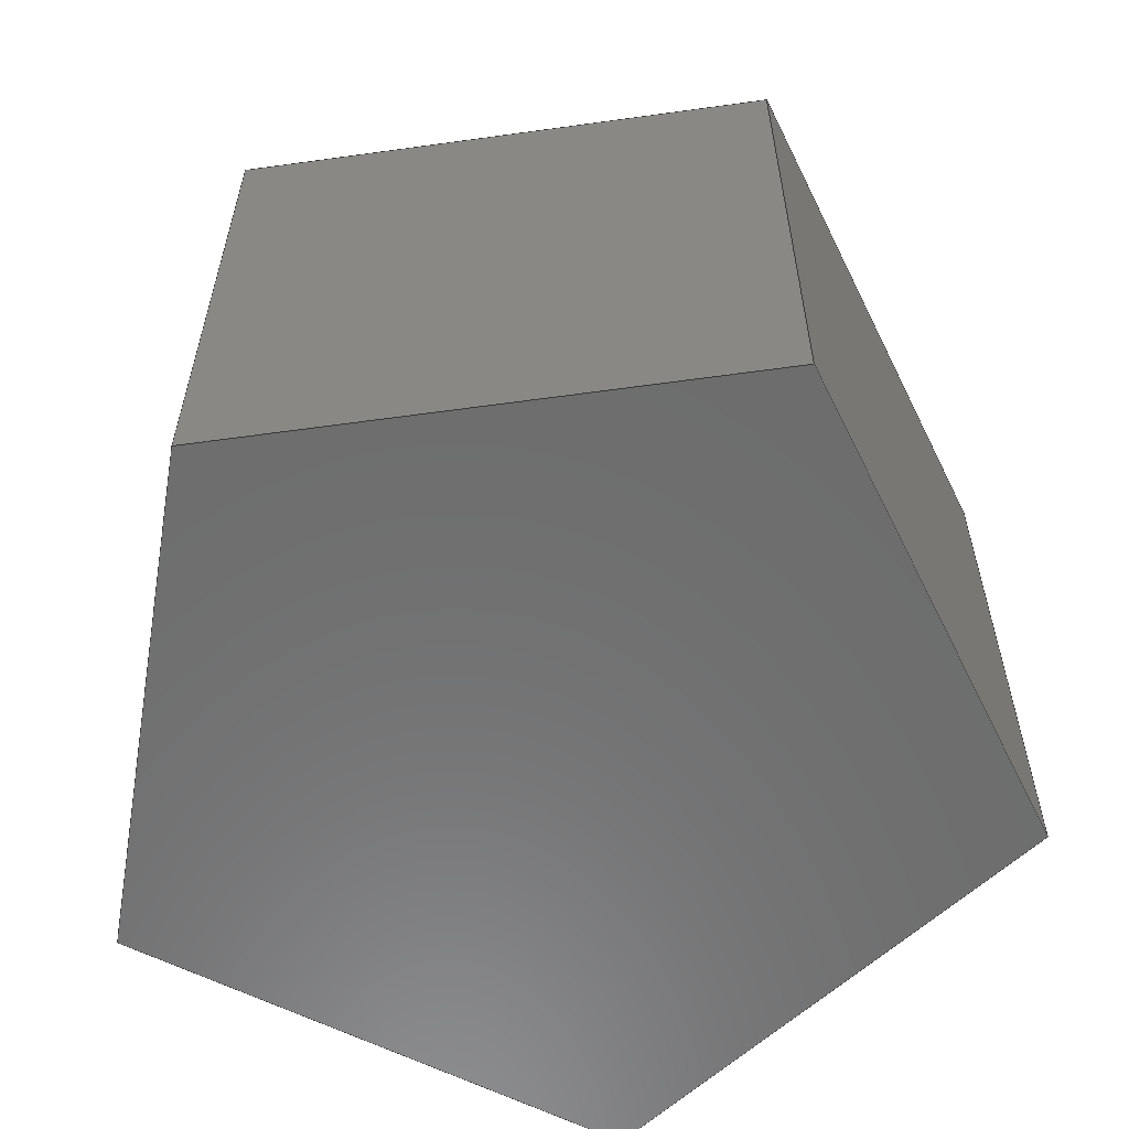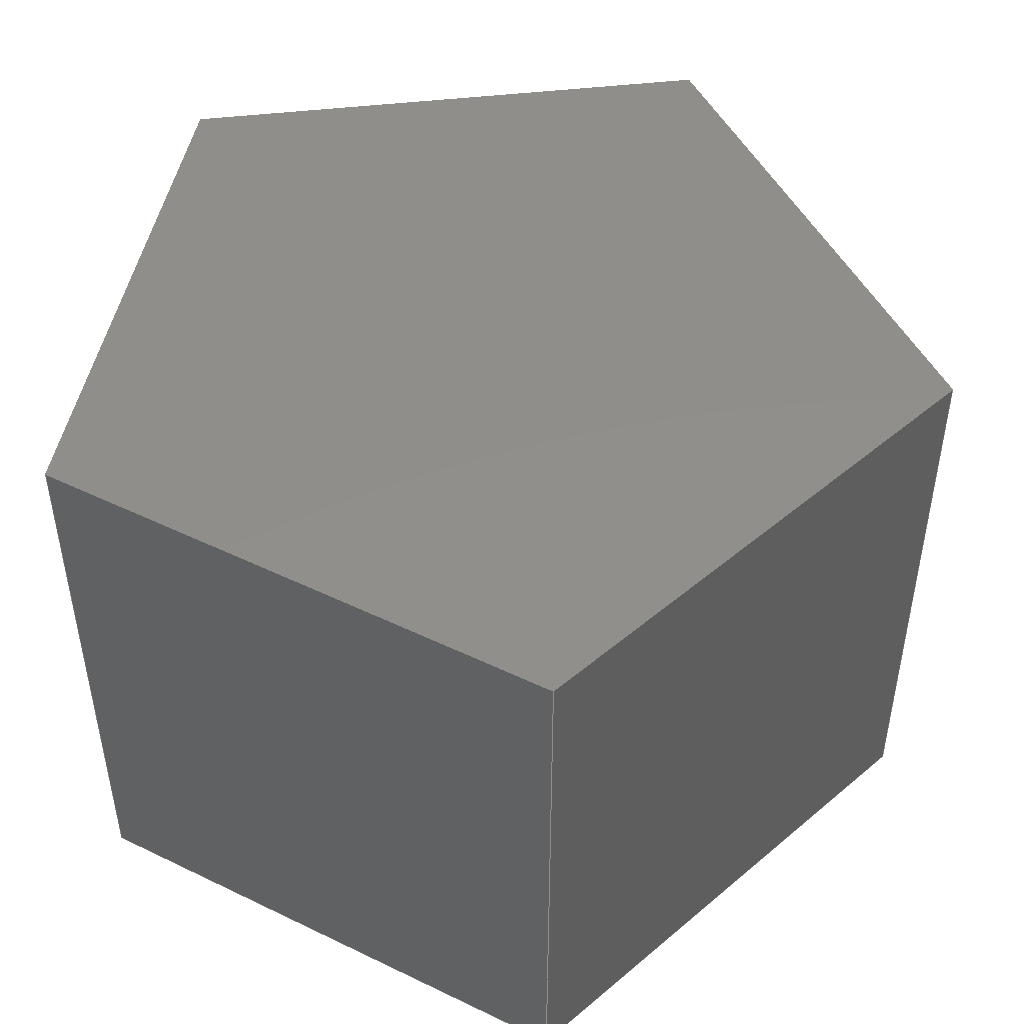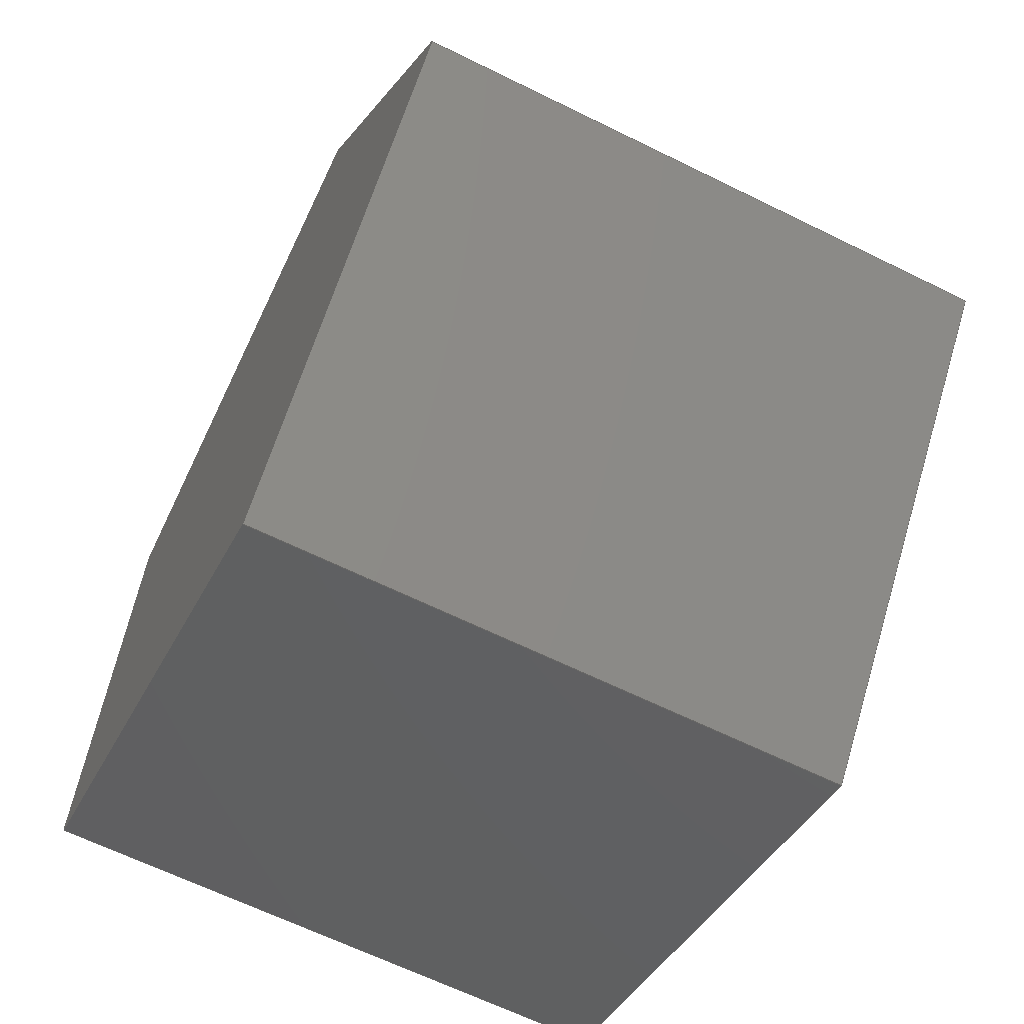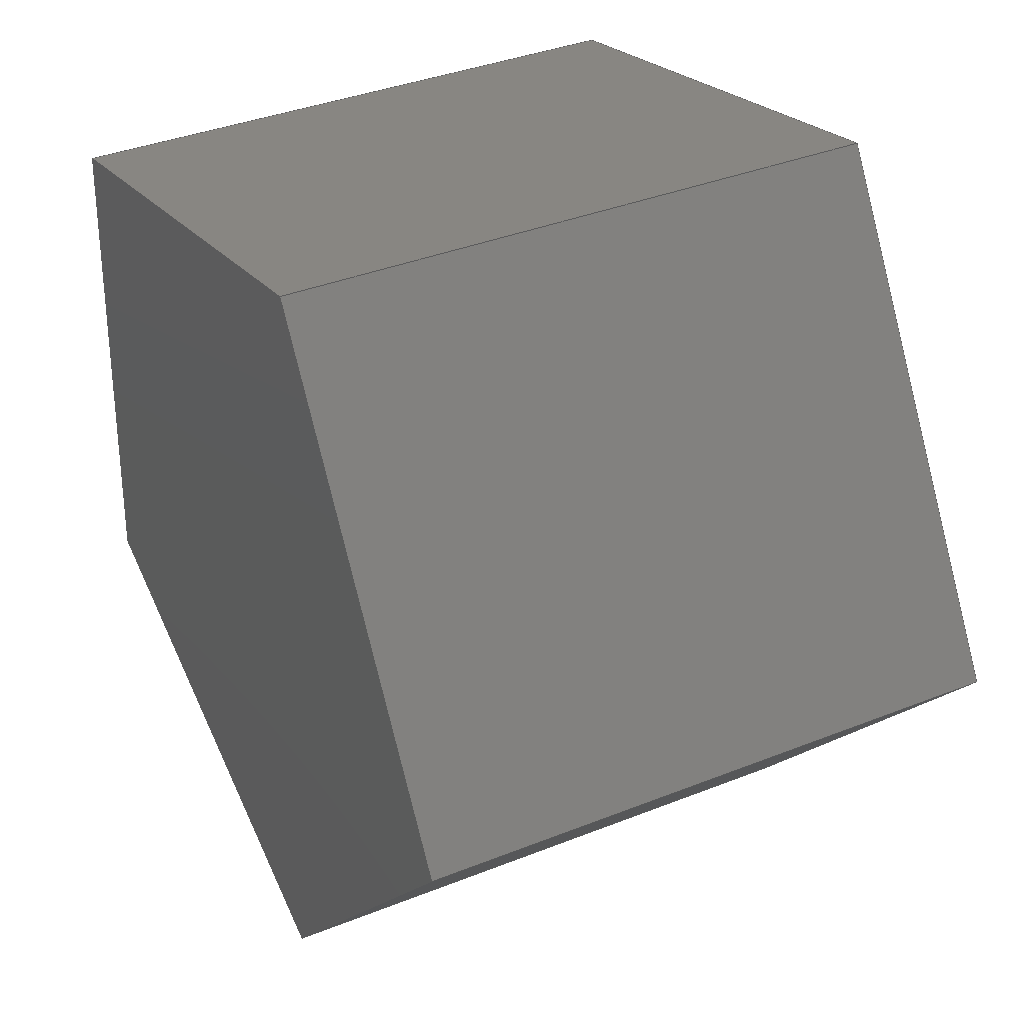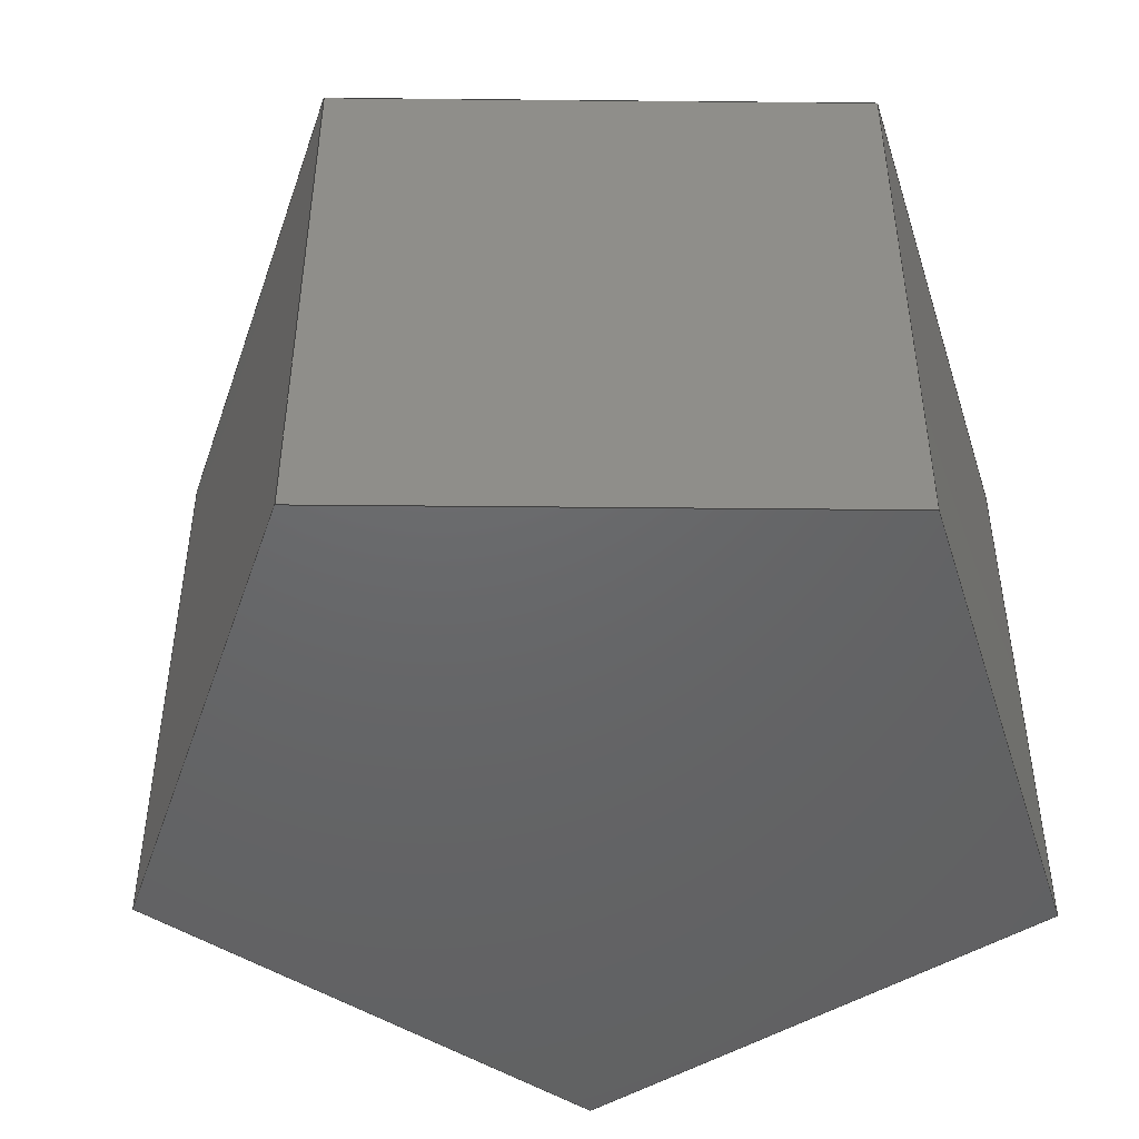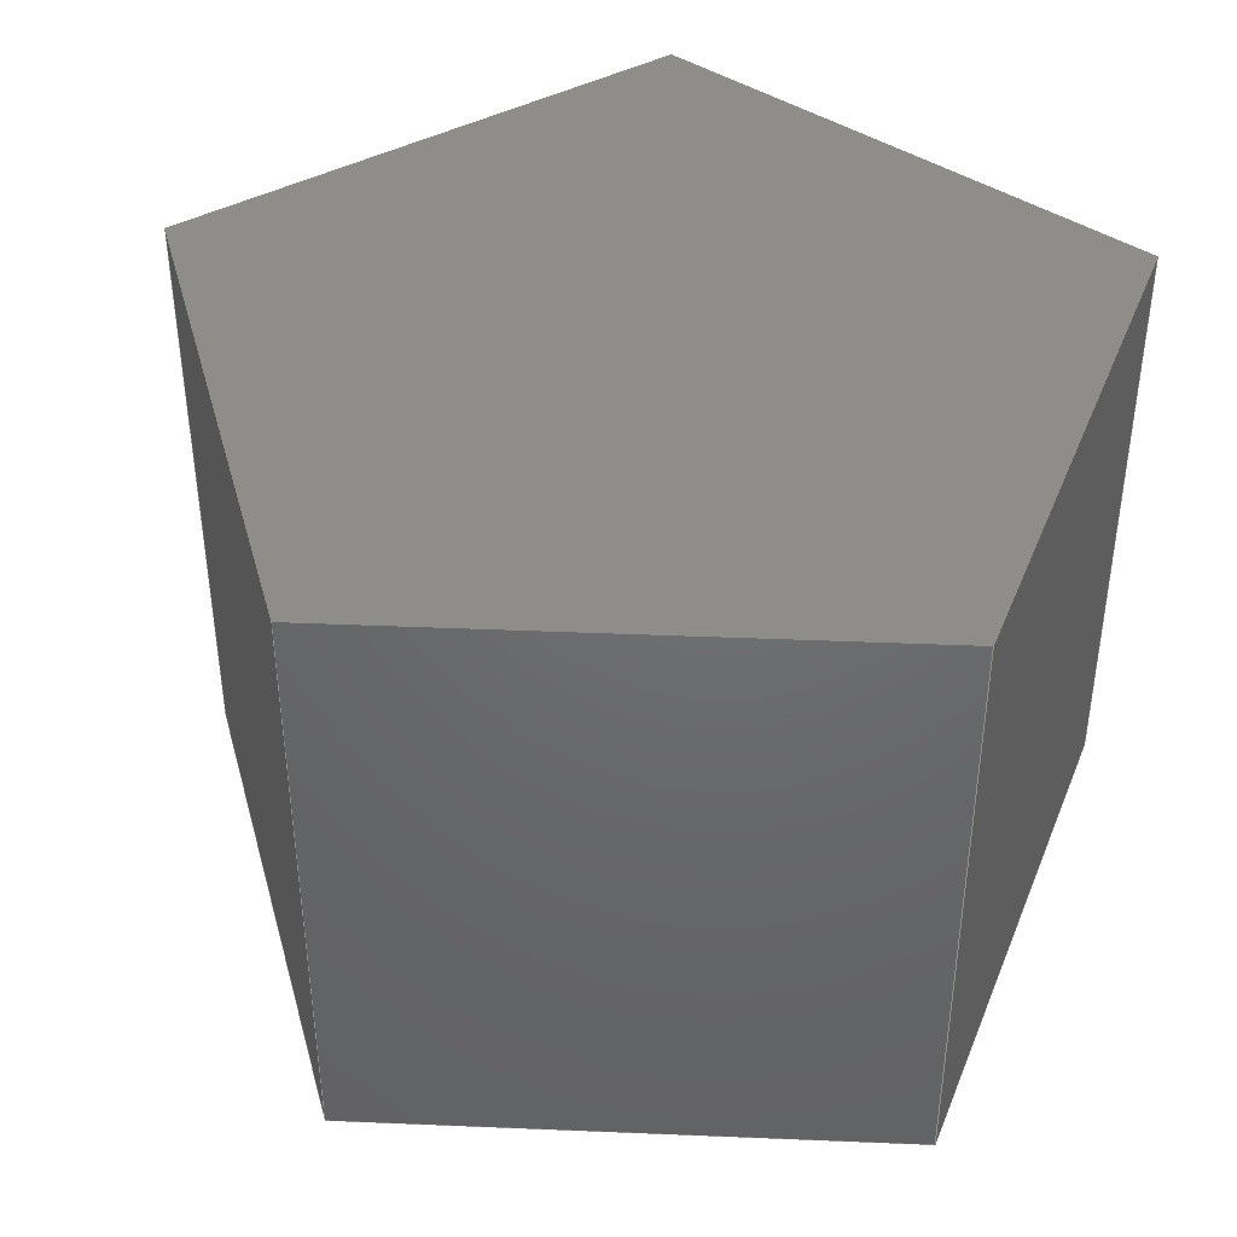
<metadata>
{"format":"step","ext":"step","renderer":"f3d","projection":"perspective","resolution":1024,"background":"white","views":[{"elev":-58.9,"azim":57.9,"up":"+Z"},{"elev":47.6,"azim":-65.7,"up":"+Z"},{"elev":-64.1,"azim":63.5,"up":"+Y"},{"elev":37.6,"azim":63.0,"up":"+Y"},{"elev":-46.8,"azim":121.1,"up":"+Z"},{"elev":41.8,"azim":124.6,"up":"+Z"}]}
</metadata>
<code>
ISO-10303-21;
DATA;
#1=SHAPE_REPRESENTATION_RELATIONSHIP('','',#127,#2);
#2=ADVANCED_BREP_SHAPE_REPRESENTATION('',(#125),#201);
#3=ORIENTED_EDGE('',*,*,#33,.T.);
#4=ORIENTED_EDGE('',*,*,#34,.F.);
#5=ORIENTED_EDGE('',*,*,#35,.F.);
#6=ORIENTED_EDGE('',*,*,#36,.T.);
#7=ORIENTED_EDGE('',*,*,#37,.T.);
#8=ORIENTED_EDGE('',*,*,#38,.F.);
#9=ORIENTED_EDGE('',*,*,#39,.F.);
#10=ORIENTED_EDGE('',*,*,#34,.T.);
#11=ORIENTED_EDGE('',*,*,#40,.T.);
#12=ORIENTED_EDGE('',*,*,#41,.F.);
#13=ORIENTED_EDGE('',*,*,#42,.F.);
#14=ORIENTED_EDGE('',*,*,#38,.T.);
#15=ORIENTED_EDGE('',*,*,#43,.T.);
#16=ORIENTED_EDGE('',*,*,#44,.F.);
#17=ORIENTED_EDGE('',*,*,#45,.F.);
#18=ORIENTED_EDGE('',*,*,#41,.T.);
#19=ORIENTED_EDGE('',*,*,#46,.T.);
#20=ORIENTED_EDGE('',*,*,#36,.F.);
#21=ORIENTED_EDGE('',*,*,#47,.F.);
#22=ORIENTED_EDGE('',*,*,#44,.T.);
#23=ORIENTED_EDGE('',*,*,#35,.T.);
#24=ORIENTED_EDGE('',*,*,#39,.T.);
#25=ORIENTED_EDGE('',*,*,#42,.T.);
#26=ORIENTED_EDGE('',*,*,#45,.T.);
#27=ORIENTED_EDGE('',*,*,#47,.T.);
#28=ORIENTED_EDGE('',*,*,#33,.F.);
#29=ORIENTED_EDGE('',*,*,#46,.F.);
#30=ORIENTED_EDGE('',*,*,#43,.F.);
#31=ORIENTED_EDGE('',*,*,#40,.F.);
#32=ORIENTED_EDGE('',*,*,#37,.F.);
#33=EDGE_CURVE('',#48,#49,#58,.T.);
#34=EDGE_CURVE('',#50,#49,#59,.T.);
#35=EDGE_CURVE('',#51,#50,#60,.T.);
#36=EDGE_CURVE('',#51,#48,#61,.T.);
#37=EDGE_CURVE('',#49,#52,#62,.T.);
#38=EDGE_CURVE('',#53,#52,#63,.T.);
#39=EDGE_CURVE('',#50,#53,#64,.T.);
#40=EDGE_CURVE('',#52,#54,#65,.T.);
#41=EDGE_CURVE('',#55,#54,#66,.T.);
#42=EDGE_CURVE('',#53,#55,#67,.T.);
#43=EDGE_CURVE('',#54,#56,#68,.T.);
#44=EDGE_CURVE('',#57,#56,#69,.T.);
#45=EDGE_CURVE('',#55,#57,#70,.T.);
#46=EDGE_CURVE('',#56,#48,#71,.T.);
#47=EDGE_CURVE('',#57,#51,#72,.T.);
#48=VERTEX_POINT('',#170);
#49=VERTEX_POINT('',#171);
#50=VERTEX_POINT('',#173);
#51=VERTEX_POINT('',#175);
#52=VERTEX_POINT('',#179);
#53=VERTEX_POINT('',#181);
#54=VERTEX_POINT('',#185);
#55=VERTEX_POINT('',#187);
#56=VERTEX_POINT('',#191);
#57=VERTEX_POINT('',#193);
#58=LINE('',#169,#73);
#59=LINE('',#172,#74);
#60=LINE('',#174,#75);
#61=LINE('',#176,#76);
#62=LINE('',#178,#77);
#63=LINE('',#180,#78);
#64=LINE('',#182,#79);
#65=LINE('',#184,#80);
#66=LINE('',#186,#81);
#67=LINE('',#188,#82);
#68=LINE('',#190,#83);
#69=LINE('',#192,#84);
#70=LINE('',#194,#85);
#71=LINE('',#196,#86);
#72=LINE('',#197,#87);
#73=VECTOR('',#140,1);
#74=VECTOR('',#141,1);
#75=VECTOR('',#142,1);
#76=VECTOR('',#143,1);
#77=VECTOR('',#146,1);
#78=VECTOR('',#147,1);
#79=VECTOR('',#148,1);
#80=VECTOR('',#151,1);
#81=VECTOR('',#152,1);
#82=VECTOR('',#153,1);
#83=VECTOR('',#156,1);
#84=VECTOR('',#157,1);
#85=VECTOR('',#158,1);
#86=VECTOR('',#161,1);
#87=VECTOR('',#162,1);
#88=EDGE_LOOP('',(#3,#4,#5,#6));
#89=EDGE_LOOP('',(#7,#8,#9,#10));
#90=EDGE_LOOP('',(#11,#12,#13,#14));
#91=EDGE_LOOP('',(#15,#16,#17,#18));
#92=EDGE_LOOP('',(#19,#20,#21,#22));
#93=EDGE_LOOP('',(#23,#24,#25,#26,#27));
#94=EDGE_LOOP('',(#28,#29,#30,#31,#32));
#95=FACE_BOUND('',#88,.T.);
#96=FACE_BOUND('',#89,.T.);
#97=FACE_BOUND('',#90,.T.);
#98=FACE_BOUND('',#91,.T.);
#99=FACE_BOUND('',#92,.T.);
#100=FACE_BOUND('',#93,.T.);
#101=FACE_BOUND('',#94,.T.);
#102=PLANE('',#129);
#103=PLANE('',#130);
#104=PLANE('',#131);
#105=PLANE('',#132);
#106=PLANE('',#133);
#107=PLANE('',#134);
#108=PLANE('',#135);
#109=ADVANCED_FACE('',(#95),#102,.F.);
#110=ADVANCED_FACE('',(#96),#103,.F.);
#111=ADVANCED_FACE('',(#97),#104,.F.);
#112=ADVANCED_FACE('',(#98),#105,.F.);
#113=ADVANCED_FACE('',(#99),#106,.F.);
#114=ADVANCED_FACE('',(#100),#107,.T.);
#115=ADVANCED_FACE('',(#101),#108,.F.);
#116=CLOSED_SHELL('',(#109,#110,#111,#112,#113,#114,#115));
#117=STYLED_ITEM('',(#118),#125);
#118=PRESENTATION_STYLE_ASSIGNMENT((#119));
#119=SURFACE_STYLE_USAGE(.BOTH.,#120);
#120=SURFACE_SIDE_STYLE('',(#121));
#121=SURFACE_STYLE_FILL_AREA(#122);
#122=FILL_AREA_STYLE('',(#123));
#123=FILL_AREA_STYLE_COLOUR('',#124);
#124=COLOUR_RGB('',0.6157,0.8118,0.9294);
#125=MANIFOLD_SOLID_BREP('Part 1',#116);
#126=SHAPE_DEFINITION_REPRESENTATION(#206,#127);
#127=SHAPE_REPRESENTATION('Part 1',(#128),#201);
#128=AXIS2_PLACEMENT_3D('',#167,#136,#137);
#129=AXIS2_PLACEMENT_3D('',#168,#138,#139);
#130=AXIS2_PLACEMENT_3D('',#177,#144,#145);
#131=AXIS2_PLACEMENT_3D('',#183,#149,#150);
#132=AXIS2_PLACEMENT_3D('',#189,#154,#155);
#133=AXIS2_PLACEMENT_3D('',#195,#159,#160);
#134=AXIS2_PLACEMENT_3D('',#198,#163,#164);
#135=AXIS2_PLACEMENT_3D('',#199,#165,#166);
#136=DIRECTION('',(0,0,1));
#137=DIRECTION('',(1,0,0));
#138=DIRECTION('',(0.3789,0.9254,0));
#139=DIRECTION('',(-0.9254,0.3789,0));
#140=DIRECTION('',(0.9254,-0.3789,0));
#141=DIRECTION('',(0,0,-1));
#142=DIRECTION('',(0.9254,-0.3789,0));
#143=DIRECTION('',(0,0,-1));
#144=DIRECTION('',(-0.7631,0.6463,0));
#145=DIRECTION('',(-0.6463,-0.7631,0));
#146=DIRECTION('',(0.6463,0.7631,0));
#147=DIRECTION('',(0,0,-1));
#148=DIRECTION('',(0.6463,0.7631,0));
#149=DIRECTION('',(-0.8505,-0.526,0));
#150=DIRECTION('',(0.526,-0.8505,0));
#151=DIRECTION('',(-0.526,0.8505,0));
#152=DIRECTION('',(0,0,-1));
#153=DIRECTION('',(-0.526,0.8505,0));
#154=DIRECTION('',(0.2374,-0.9714,0));
#155=DIRECTION('',(0.9714,0.2374,0));
#156=DIRECTION('',(-0.9714,-0.2374,0));
#157=DIRECTION('',(0,0,-1));
#158=DIRECTION('',(-0.9714,-0.2374,0));
#159=DIRECTION('',(0.9972,-0.07439,0));
#160=DIRECTION('',(0.07439,0.9972,0));
#161=DIRECTION('',(-0.07439,-0.9972,0));
#162=DIRECTION('',(-0.07439,-0.9972,0));
#163=DIRECTION('',(0,0,1));
#164=DIRECTION('',(1,0,0));
#165=DIRECTION('',(0,0,1));
#166=DIRECTION('',(1,0,0));
#167=CARTESIAN_POINT('',(0,0,0));
#168=CARTESIAN_POINT('',(-0.001895,-0.004627,0.008));
#169=CARTESIAN_POINT('',(-0.001895,-0.004627,0));
#170=CARTESIAN_POINT('',(-0.005256,-0.003251,0));
#171=CARTESIAN_POINT('',(0.001467,-0.006004,0));
#172=CARTESIAN_POINT('',(0.001467,-0.006004,0.008));
#173=CARTESIAN_POINT('',(0.001467,-0.006004,0.008));
#174=CARTESIAN_POINT('',(-0.001895,-0.004627,0.008));
#175=CARTESIAN_POINT('',(-0.005256,-0.003251,0.008));
#176=CARTESIAN_POINT('',(-0.005256,-0.003251,0.008));
#177=CARTESIAN_POINT('',(0.003815,-0.003232,0.008));
#178=CARTESIAN_POINT('',(0.003815,-0.003232,0));
#179=CARTESIAN_POINT('',(0.006163,-0.0004597,0));
#180=CARTESIAN_POINT('',(0.006163,-0.0004597,0.008));
#181=CARTESIAN_POINT('',(0.006163,-0.0004597,0.008));
#182=CARTESIAN_POINT('',(0.003815,-0.003232,0.008));
#183=CARTESIAN_POINT('',(0.004252,0.00263,0.008));
#184=CARTESIAN_POINT('',(0.004252,0.00263,0));
#185=CARTESIAN_POINT('',(0.002342,0.005719,0));
#186=CARTESIAN_POINT('',(0.002342,0.005719,0.008));
#187=CARTESIAN_POINT('',(0.002342,0.005719,0.008));
#188=CARTESIAN_POINT('',(0.004252,0.00263,0.008));
#189=CARTESIAN_POINT('',(-0.001187,0.004857,0.008));
#190=CARTESIAN_POINT('',(-0.001187,0.004857,0));
#191=CARTESIAN_POINT('',(-0.004716,0.003995,0));
#192=CARTESIAN_POINT('',(-0.004716,0.003995,0.008));
#193=CARTESIAN_POINT('',(-0.004716,0.003995,0.008));
#194=CARTESIAN_POINT('',(-0.001187,0.004857,0.008));
#195=CARTESIAN_POINT('',(-0.004986,0.0003719,0.008));
#196=CARTESIAN_POINT('',(-0.004986,0.0003719,0));
#197=CARTESIAN_POINT('',(-0.004986,0.0003719,0.008));
#198=CARTESIAN_POINT('',(0.0004534,-0.0001421,0.008));
#199=CARTESIAN_POINT('',(0.0004534,-0.0001421,0));
#200=MECHANICAL_DESIGN_GEOMETRIC_PRESENTATION_REPRESENTATION('',(#117),
#201);
#201=(
GEOMETRIC_REPRESENTATION_CONTEXT(3)
GLOBAL_UNCERTAINTY_ASSIGNED_CONTEXT((#202))
GLOBAL_UNIT_ASSIGNED_CONTEXT((#205,#204,#203))
REPRESENTATION_CONTEXT('Part 1','TOP_LEVEL_ASSEMBLY_PART')
);
#202=UNCERTAINTY_MEASURE_WITH_UNIT(LENGTH_MEASURE(1e-08),#205,
'DISTANCE_ACCURACY_VALUE','Maximum Tolerance applied to model');
#203=(
NAMED_UNIT(*)
SI_UNIT($,.STERADIAN.)
SOLID_ANGLE_UNIT()
);
#204=(
NAMED_UNIT(*)
PLANE_ANGLE_UNIT()
SI_UNIT($,.RADIAN.)
);
#205=(
LENGTH_UNIT()
NAMED_UNIT(*)
SI_UNIT($,.METRE.)
);
#206=PRODUCT_DEFINITION_SHAPE('','',#207);
#207=PRODUCT_DEFINITION('','',#209,#208);
#208=PRODUCT_DEFINITION_CONTEXT('',#215,'design');
#209=PRODUCT_DEFINITION_FORMATION_WITH_SPECIFIED_SOURCE('','',#211,
 .NOT_KNOWN.);
#210=PRODUCT_RELATED_PRODUCT_CATEGORY('','',(#211));
#211=PRODUCT('Part 1','Part 1','Part 1',(#213));
#212=PRODUCT_CATEGORY('','');
#213=PRODUCT_CONTEXT('',#215,'mechanical');
#214=APPLICATION_PROTOCOL_DEFINITION('international standard',
'ap242_managed_model_based_3d_engineering',2011,#215);
#215=APPLICATION_CONTEXT('managed model based 3d engineering');
ENDSEC;
END-ISO-10303-21;

</code>
